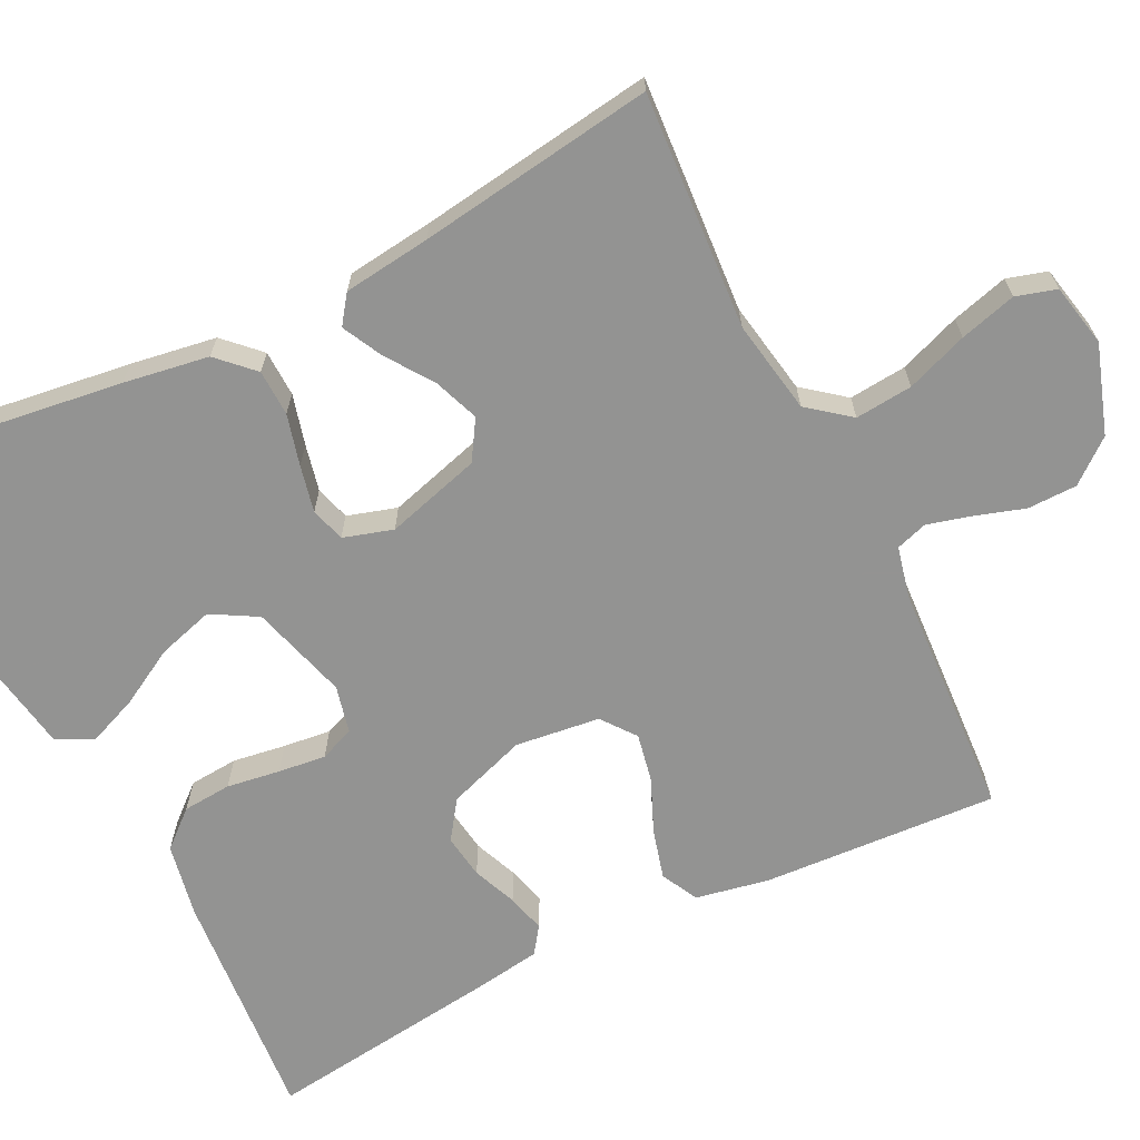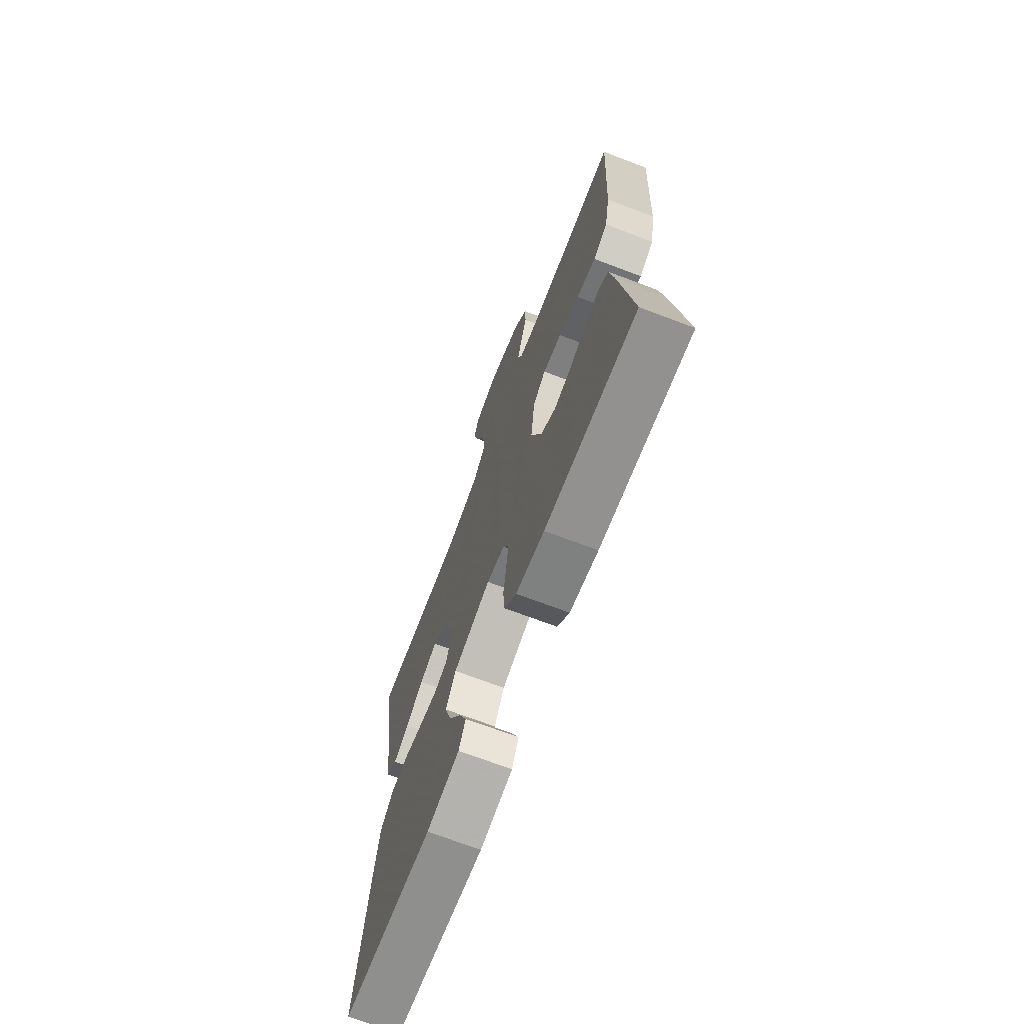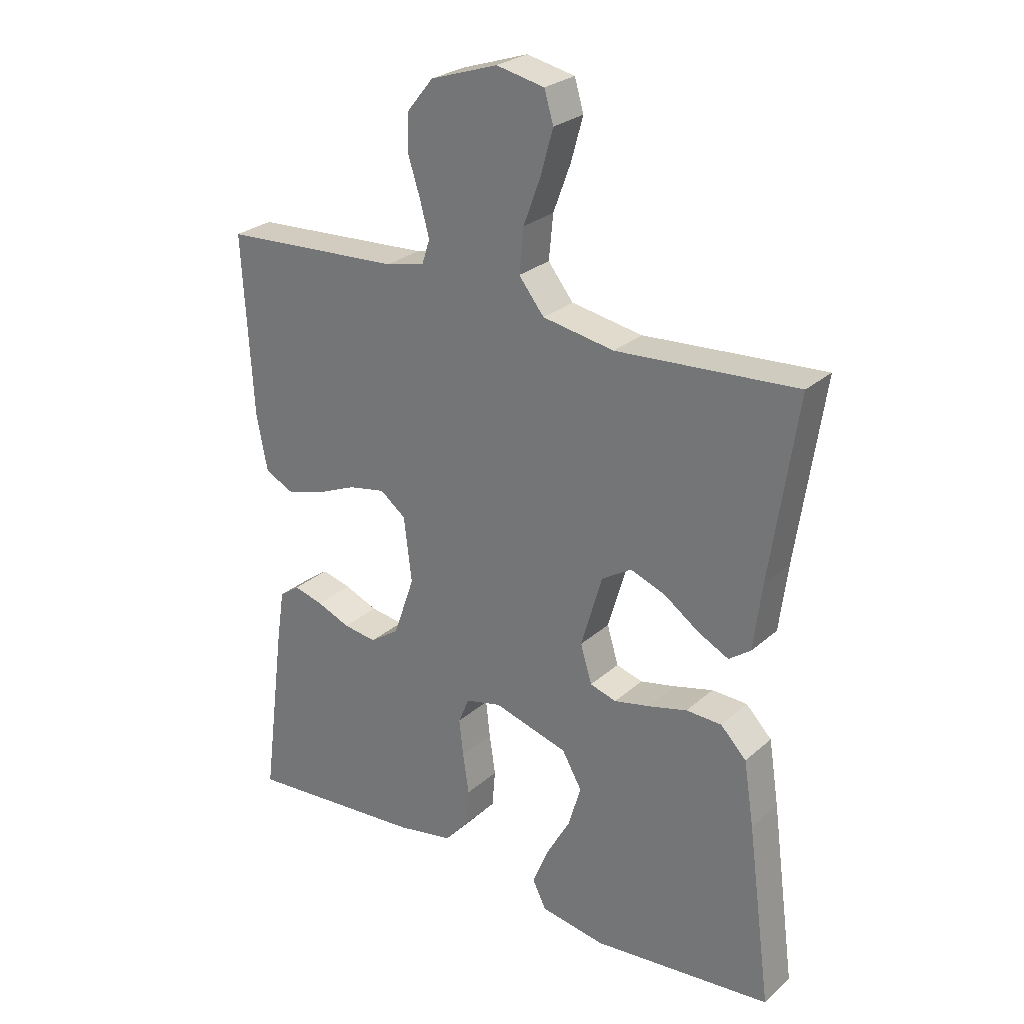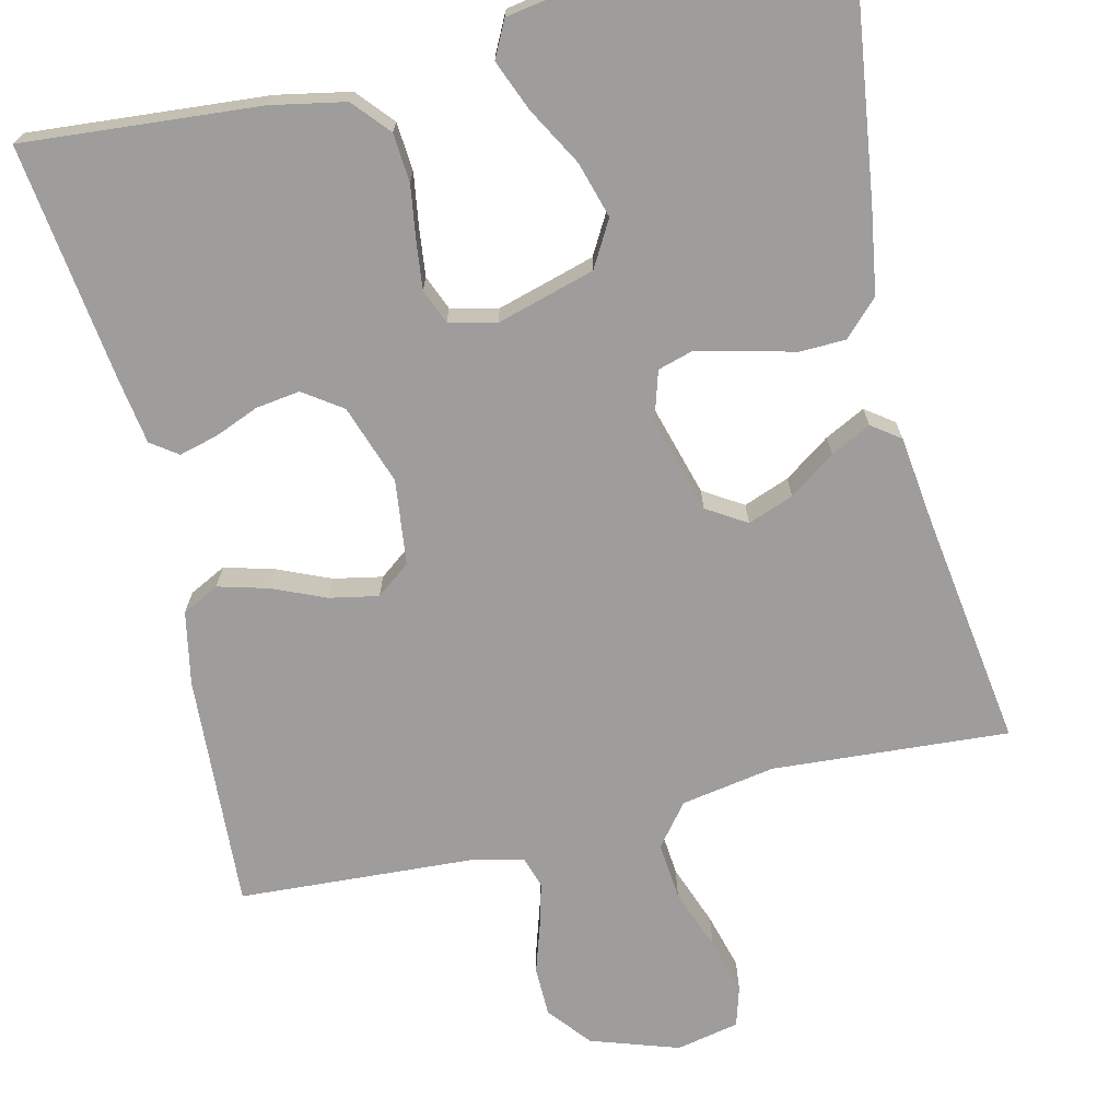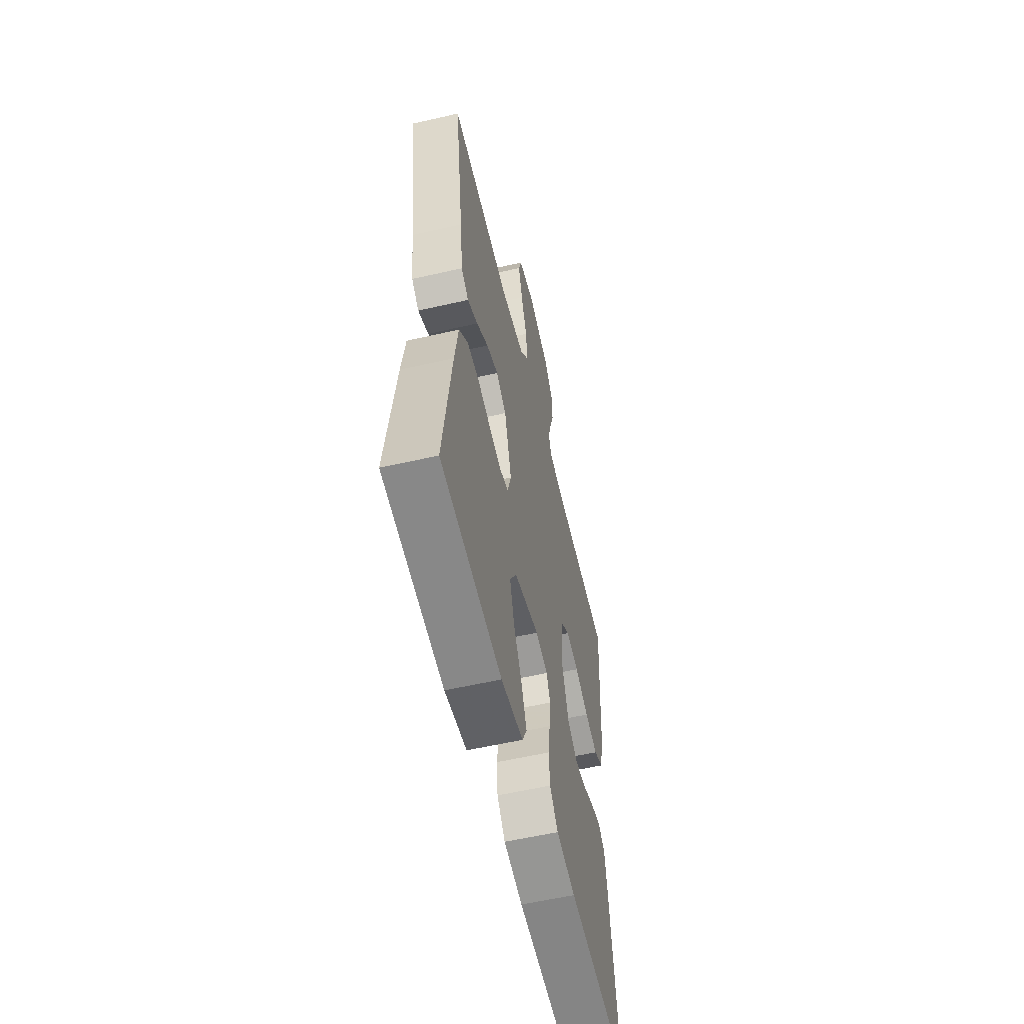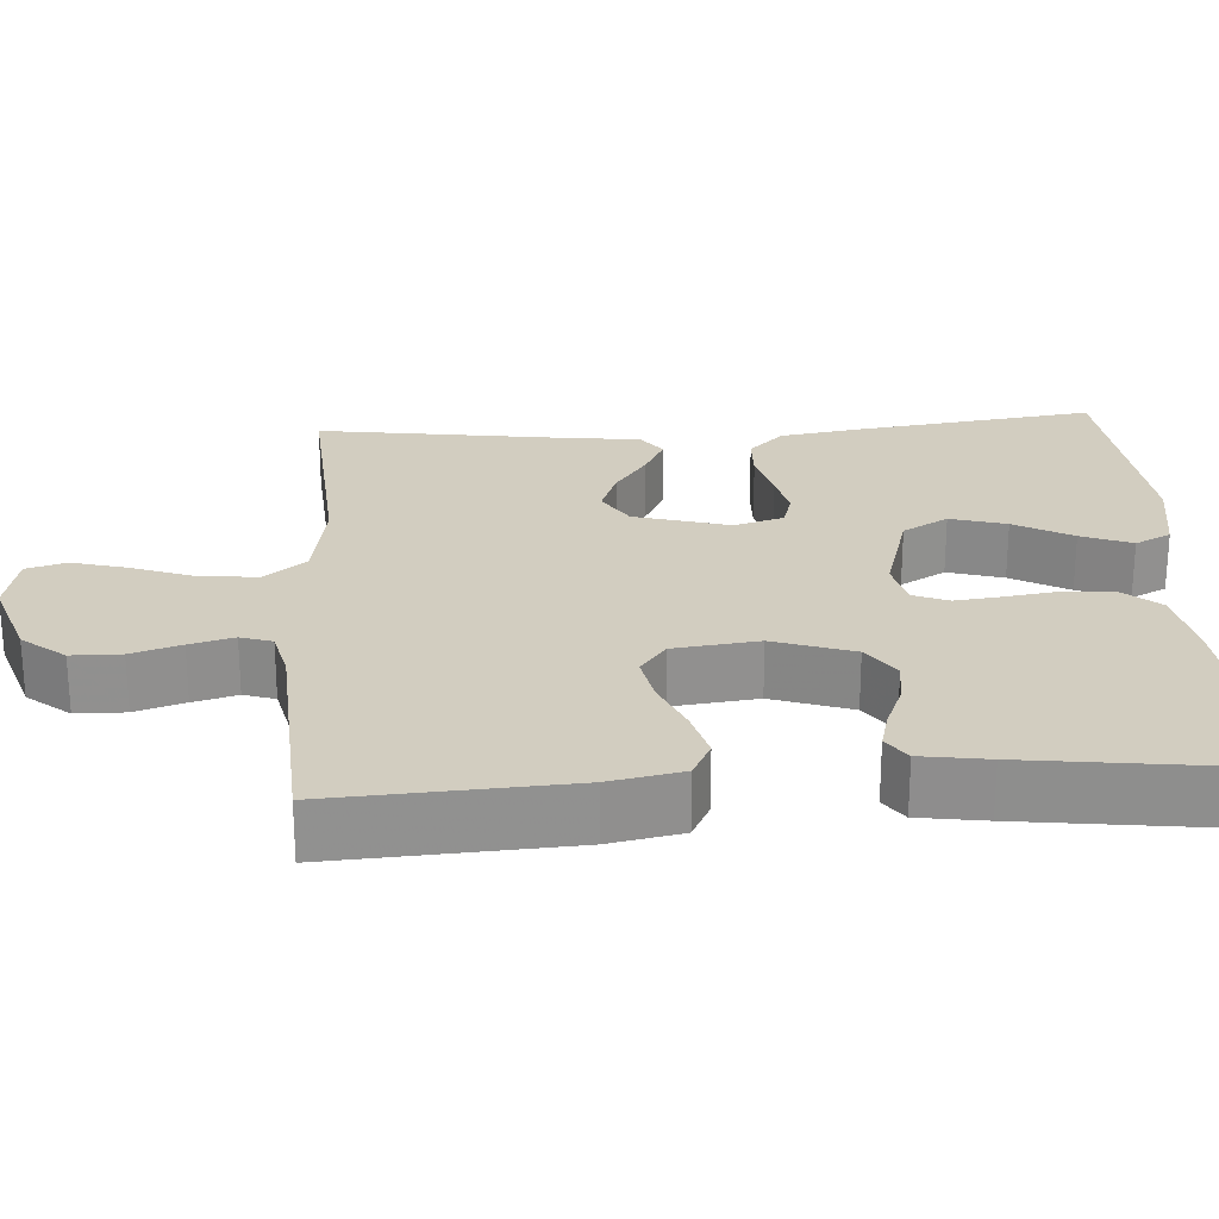
<metadata>
{"format":"obj","ext":"obj","renderer":"f3d","projection":"perspective","resolution":1024,"background":"white","views":[{"elev":-66.7,"azim":-63.7,"up":"+Y"},{"elev":-70.6,"azim":69.2,"up":"+Z"},{"elev":26.7,"azim":-143.2,"up":"+Z"},{"elev":-70.4,"azim":-166.8,"up":"+Y"},{"elev":-57.5,"azim":-76.6,"up":"+Z"},{"elev":24.6,"azim":86.2,"up":"+Y"}]}
</metadata>
<code>
v -0.5 0.07 0.5
v -0.2 0.07 0.48
v -0.081 0.07 0.501
v -0.039 0.07 0.554
v -0.046 0.07 0.627
v -0.075 0.07 0.705
v -0.095 0.07 0.777
v -0.08 0.07 0.828
v 0 0.07 0.845
v 0.112 0.07 0.808
v 0.156 0.07 0.754
v 0.157 0.07 0.691
v 0.137 0.07 0.628
v 0.122 0.07 0.572
v 0.135 0.07 0.532
v 0.2 0.07 0.517
v 0.5 0.07 0.5
v 0.483 0.07 0.2
v 0.465 0.07 0.107
v 0.418 0.07 0.083
v 0.355 0.07 0.1
v 0.287 0.07 0.129
v 0.225 0.07 0.141
v 0.182 0.07 0.108
v 0.169 0.07 0
v 0.204 0.07 -0.101
v 0.253 0.07 -0.135
v 0.309 0.07 -0.127
v 0.365 0.07 -0.104
v 0.414 0.07 -0.091
v 0.448 0.07 -0.115
v 0.461 0.07 -0.2
v 0.5 0.07 -0.5
v 0.2 0.07 -0.476
v 0.106 0.07 -0.458
v 0.066 0.07 -0.412
v 0.061 0.07 -0.35
v 0.071 0.07 -0.282
v 0.078 0.07 -0.221
v 0.06 0.07 -0.177
v 0 0.07 -0.163
v -0.124 0.07 -0.199
v -0.157 0.07 -0.257
v -0.136 0.07 -0.328
v -0.095 0.07 -0.401
v -0.069 0.07 -0.465
v -0.092 0.07 -0.511
v -0.2 0.07 -0.529
v -0.5 0.07 -0.5
v -0.46 0.07 -0.2
v -0.443 0.07 -0.092
v -0.4 0.07 -0.048
v -0.341 0.07 -0.046
v -0.276 0.07 -0.063
v -0.217 0.07 -0.076
v -0.173 0.07 -0.063
v -0.154 0.07 0
v -0.189 0.07 0.121
v -0.239 0.07 0.152
v -0.297 0.07 0.13
v -0.355 0.07 0.089
v -0.406 0.07 0.063
v -0.442 0.07 0.089
v -0.456 0.07 0.2
v -0.5 0 0.5
v -0.2 0 0.48
v -0.081 0 0.501
v -0.039 0 0.554
v -0.046 0 0.627
v -0.075 0 0.705
v -0.095 0 0.777
v -0.08 0 0.828
v 0 0 0.845
v 0.112 0 0.808
v 0.156 0 0.754
v 0.157 0 0.691
v 0.137 0 0.628
v 0.122 0 0.572
v 0.135 0 0.532
v 0.2 0 0.517
v 0.5 0 0.5
v 0.483 0 0.2
v 0.465 0 0.107
v 0.418 0 0.083
v 0.355 0 0.1
v 0.287 0 0.129
v 0.225 0 0.141
v 0.182 0 0.108
v 0.169 0 0
v 0.204 0 -0.101
v 0.253 0 -0.135
v 0.309 0 -0.127
v 0.365 0 -0.104
v 0.414 0 -0.091
v 0.448 0 -0.115
v 0.461 0 -0.2
v 0.5 0 -0.5
v 0.2 0 -0.476
v 0.106 0 -0.458
v 0.066 0 -0.412
v 0.061 0 -0.35
v 0.071 0 -0.282
v 0.078 0 -0.221
v 0.06 0 -0.177
v 0 0 -0.163
v -0.124 0 -0.199
v -0.157 0 -0.257
v -0.136 0 -0.328
v -0.095 0 -0.401
v -0.069 0 -0.465
v -0.092 0 -0.511
v -0.2 0 -0.529
v -0.5 0 -0.5
v -0.46 0 -0.2
v -0.443 0 -0.092
v -0.4 0 -0.048
v -0.341 0 -0.046
v -0.276 0 -0.063
v -0.217 0 -0.076
v -0.173 0 -0.063
v -0.154 0 0
v -0.189 0 0.121
v -0.239 0 0.152
v -0.297 0 0.13
v -0.355 0 0.089
v -0.406 0 0.063
v -0.442 0 0.089
v -0.456 0 0.2
f 61 62 63 64
f 60 61 64 1
f 59 60 1 2
f 58 59 2 3
f 57 58 3 4
f 51 52 53 54
f 51 54 55
f 50 51 55
f 49 50 55 56
f 44 45 46 47
f 43 44 47 48
f 35 36 37 38
f 35 38 39
f 34 35 39
f 33 34 39 40
f 31 32 33 40
f 28 29 30 31
f 27 28 31 40
f 19 20 21 22
f 19 22 23
f 16 17 18 19
f 15 16 19 23
f 14 15 23 24
f 10 11 12 13
f 10 13 14
f 9 10 14
f 5 6 7 8
f 5 8 9 14
f 43 48 49 56
f 42 43 56 57
f 41 42 57 4
f 26 27 40 41
f 25 26 41 4
f 14 24 25
f 4 5 14 25
f 128 127 126 125
f 65 128 125 124
f 66 65 124 123
f 67 66 123 122
f 68 67 122 121
f 118 117 116 115
f 119 118 115
f 119 115 114
f 120 119 114 113
f 111 110 109 108
f 112 111 108 107
f 102 101 100 99
f 103 102 99
f 103 99 98
f 104 103 98 97
f 104 97 96 95
f 95 94 93 92
f 104 95 92 91
f 86 85 84 83
f 87 86 83
f 83 82 81 80
f 87 83 80 79
f 88 87 79 78
f 77 76 75 74
f 78 77 74
f 78 74 73
f 72 71 70 69
f 78 73 72 69
f 120 113 112 107
f 121 120 107 106
f 68 121 106 105
f 105 104 91 90
f 68 105 90 89
f 89 88 78
f 89 78 69 68
f 1 65 66 2
f 2 66 67 3
f 3 67 68 4
f 4 68 69 5
f 5 69 70 6
f 6 70 71 7
f 7 71 72 8
f 8 72 73 9
f 9 73 74 10
f 10 74 75 11
f 11 75 76 12
f 12 76 77 13
f 13 77 78 14
f 14 78 79 15
f 15 79 80 16
f 16 80 81 17
f 17 81 82 18
f 18 82 83 19
f 19 83 84 20
f 20 84 85 21
f 21 85 86 22
f 22 86 87 23
f 23 87 88 24
f 24 88 89 25
f 25 89 90 26
f 26 90 91 27
f 27 91 92 28
f 28 92 93 29
f 29 93 94 30
f 30 94 95 31
f 31 95 96 32
f 32 96 97 33
f 33 97 98 34
f 34 98 99 35
f 35 99 100 36
f 36 100 101 37
f 37 101 102 38
f 38 102 103 39
f 39 103 104 40
f 40 104 105 41
f 41 105 106 42
f 42 106 107 43
f 43 107 108 44
f 44 108 109 45
f 45 109 110 46
f 46 110 111 47
f 47 111 112 48
f 48 112 113 49
f 49 113 114 50
f 50 114 115 51
f 51 115 116 52
f 52 116 117 53
f 53 117 118 54
f 54 118 119 55
f 55 119 120 56
f 56 120 121 57
f 57 121 122 58
f 58 122 123 59
f 59 123 124 60
f 60 124 125 61
f 61 125 126 62
f 62 126 127 63
f 63 127 128 64
f 64 128 65 1

</code>
